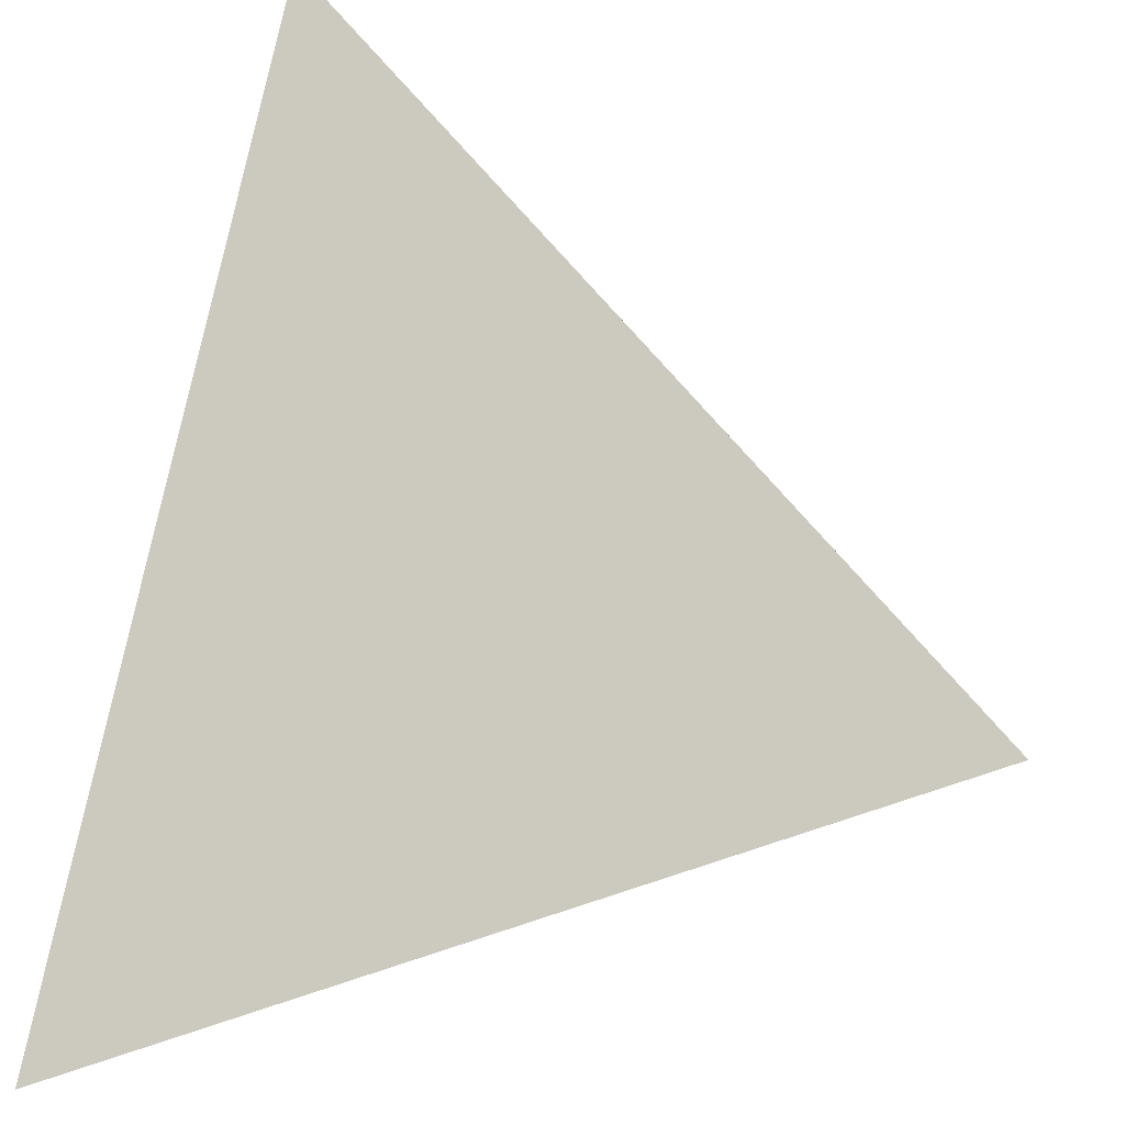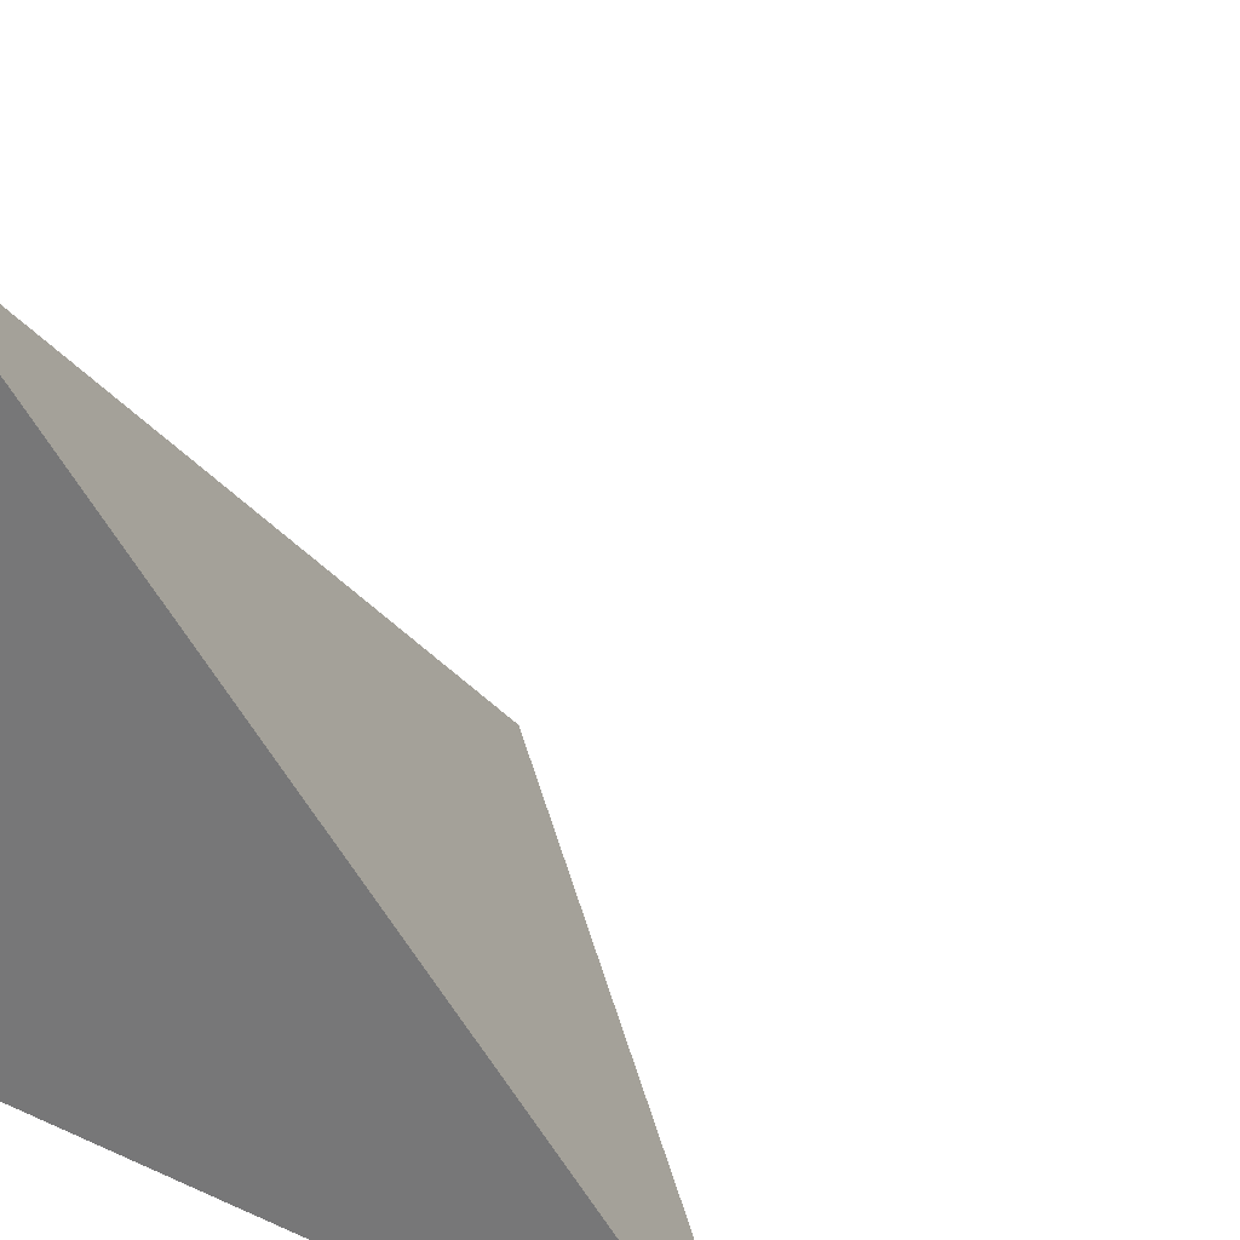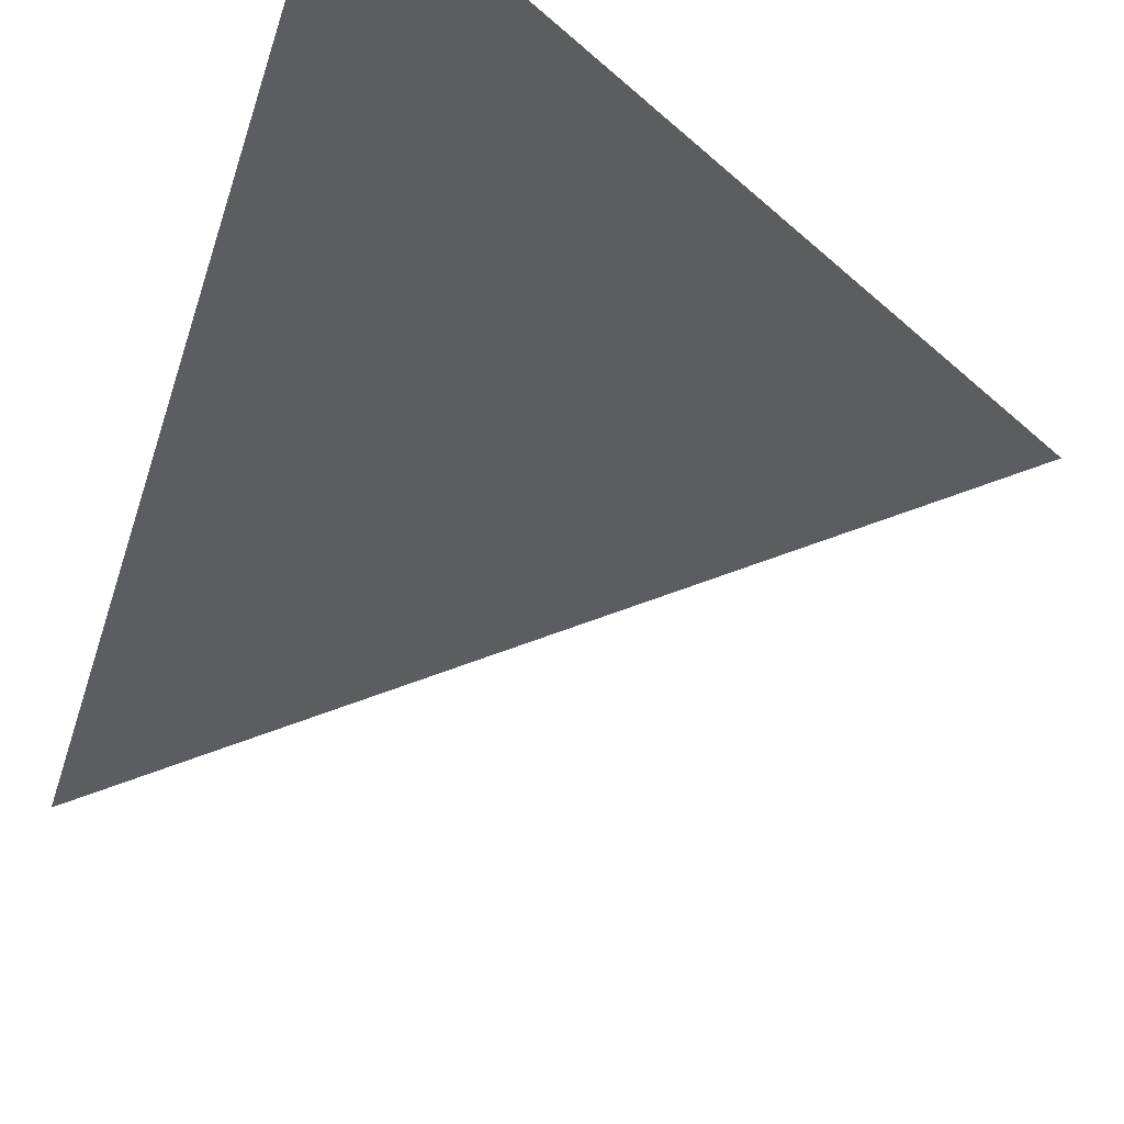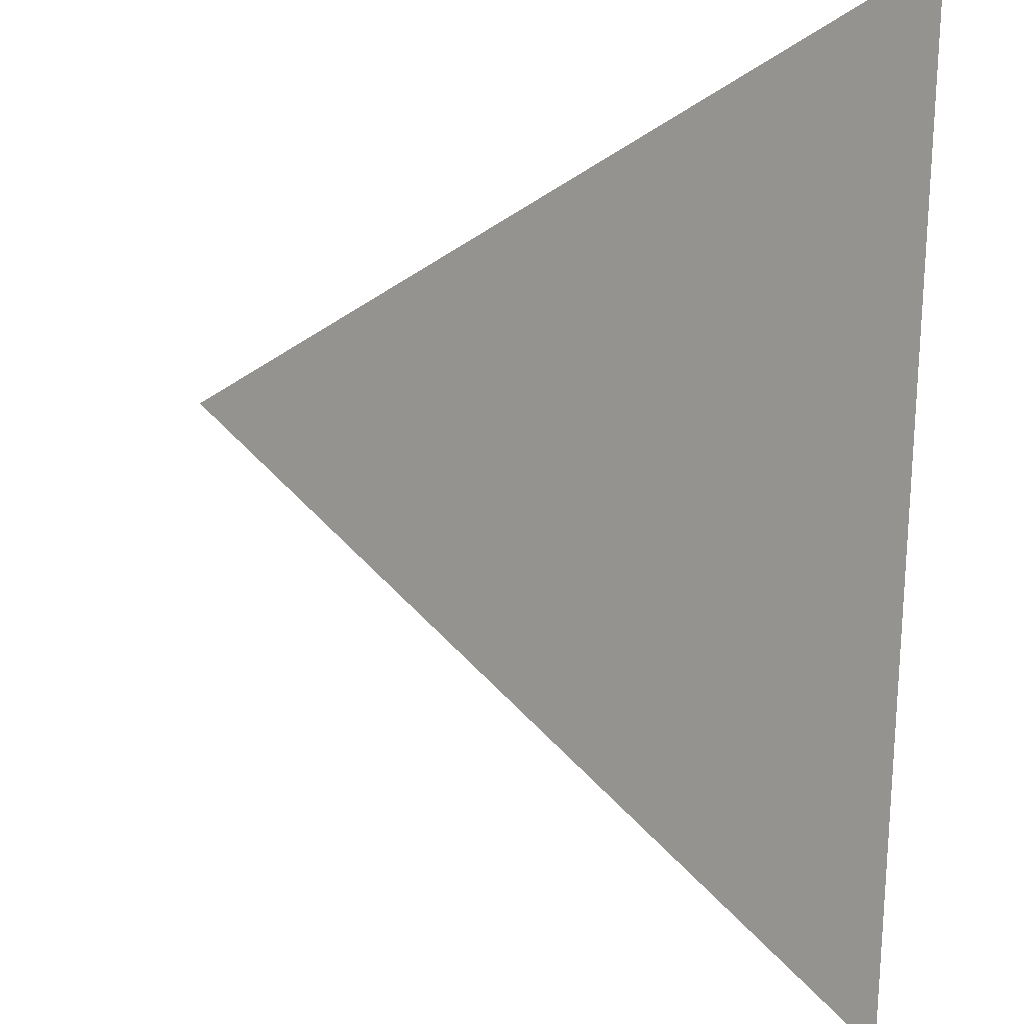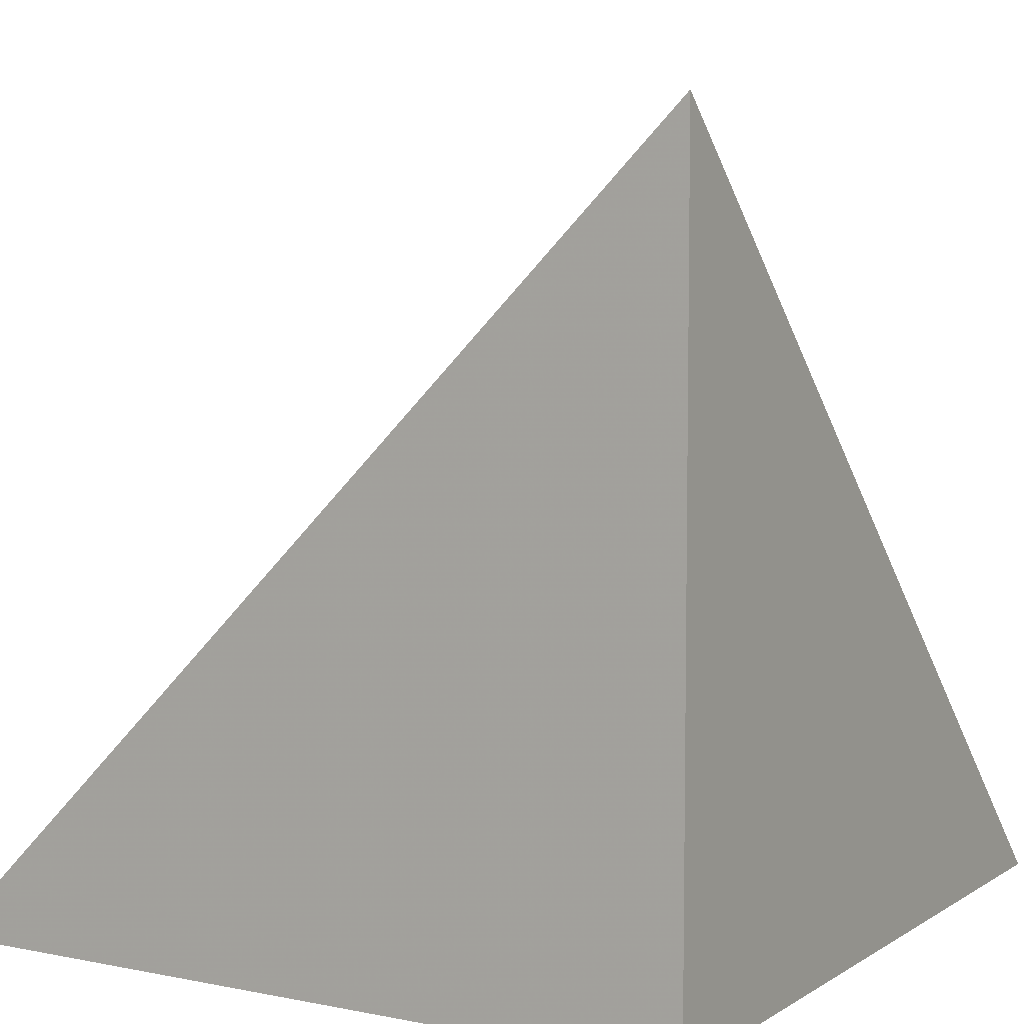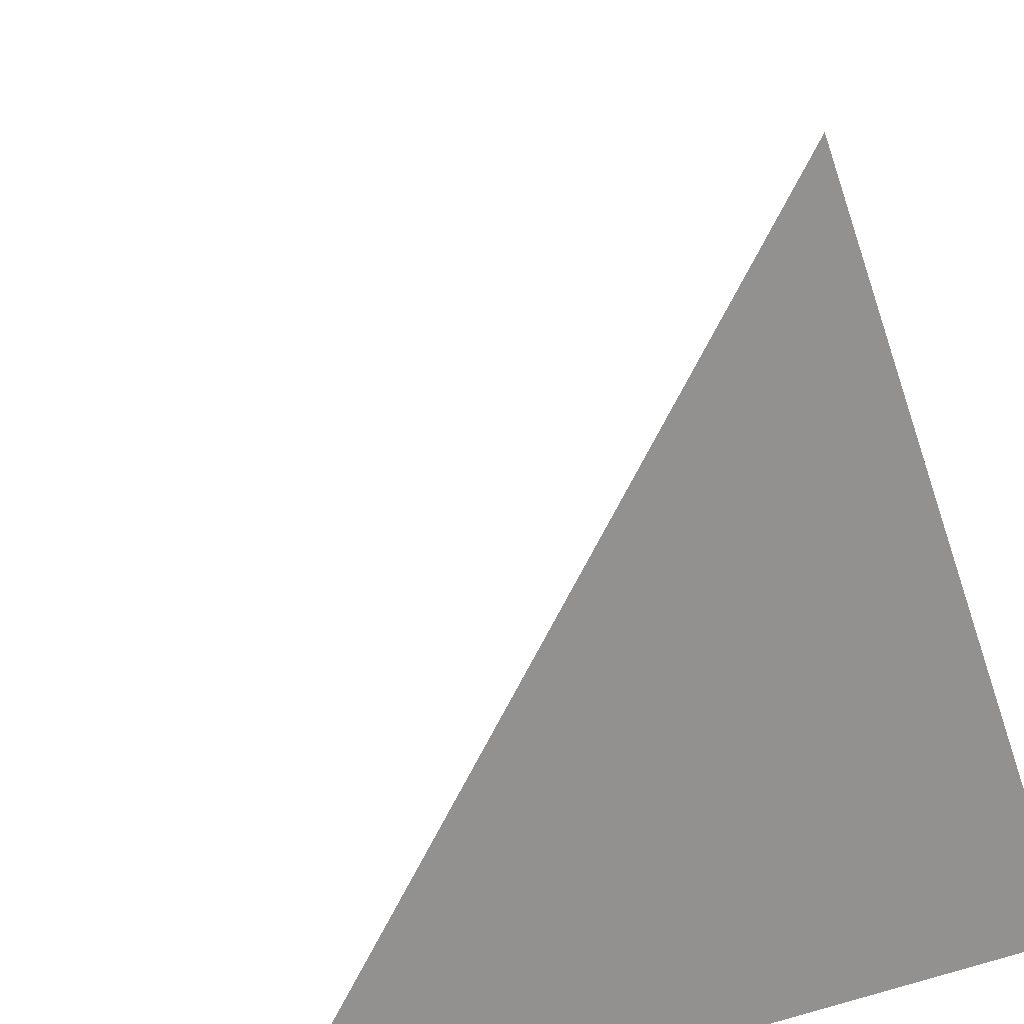
<metadata>
{"format":"obj","ext":"obj","renderer":"f3d","projection":"perspective","resolution":1024,"background":"white","views":[{"elev":30.2,"azim":16.8,"up":"+Y"},{"elev":26.5,"azim":-55.8,"up":"+Y"},{"elev":79.5,"azim":25.7,"up":"+Y"},{"elev":57.1,"azim":92.5,"up":"+Y"},{"elev":6.7,"azim":-59.4,"up":"+Z"},{"elev":-66.1,"azim":108.9,"up":"+Y"}]}
</metadata>
<code>
v  1  0  1
v  2  0  1
v  1  0.9998  1
v  1  0  2
f 1 3 2
f 1 4 3
f 1 2 4
f 2 3 4

</code>
